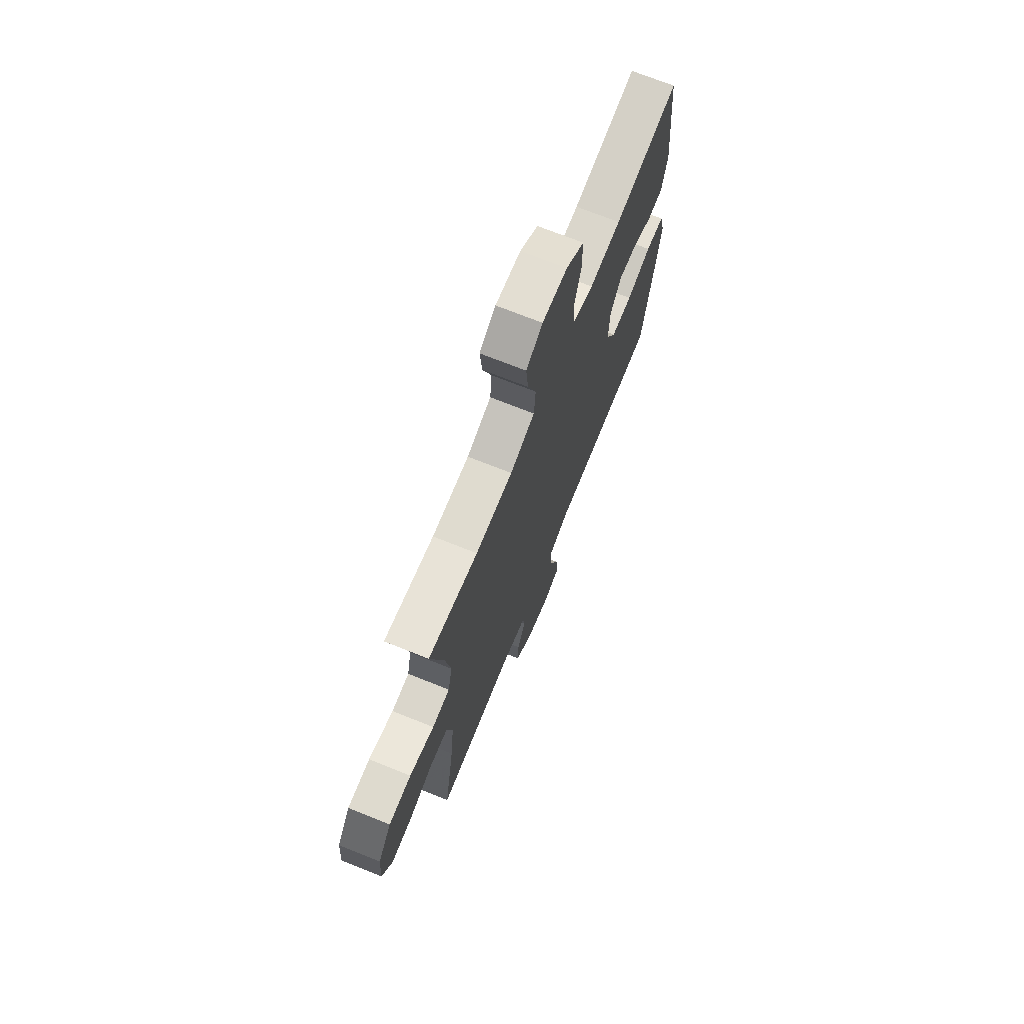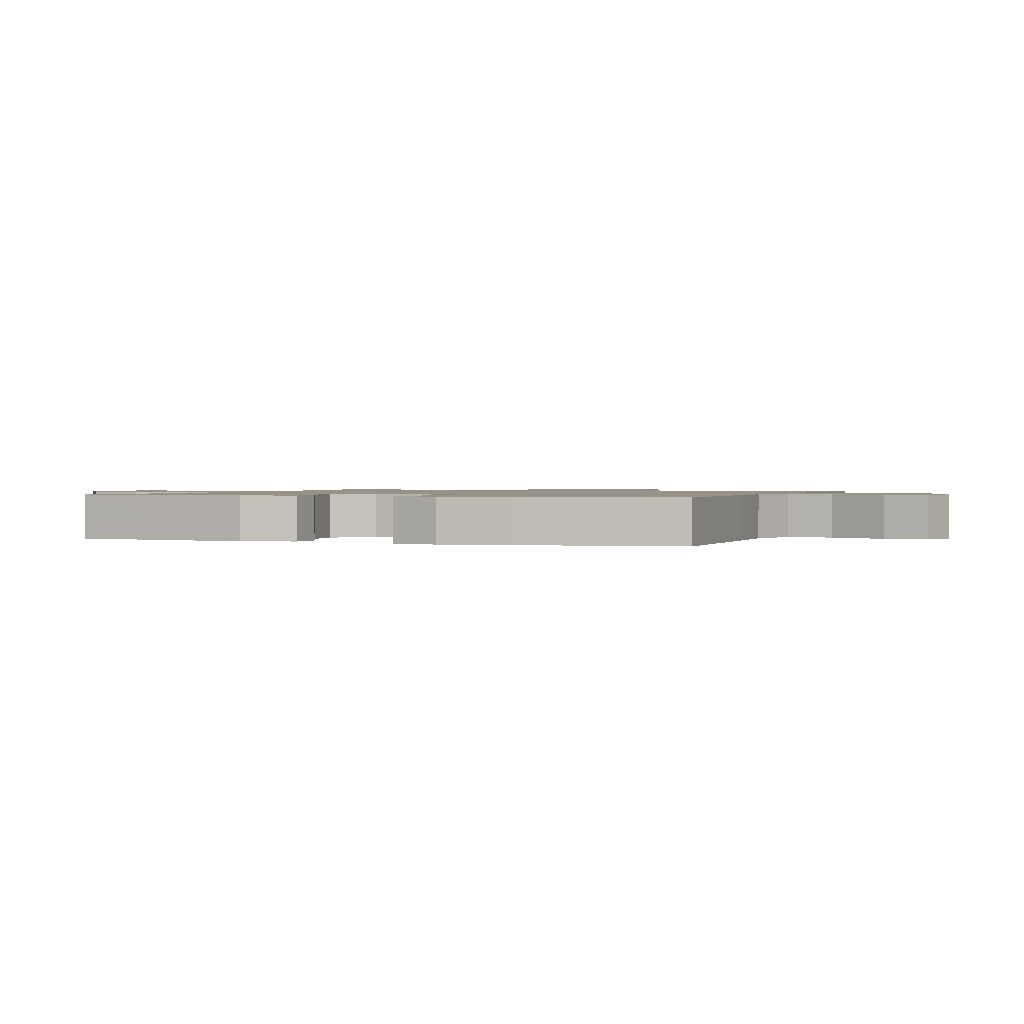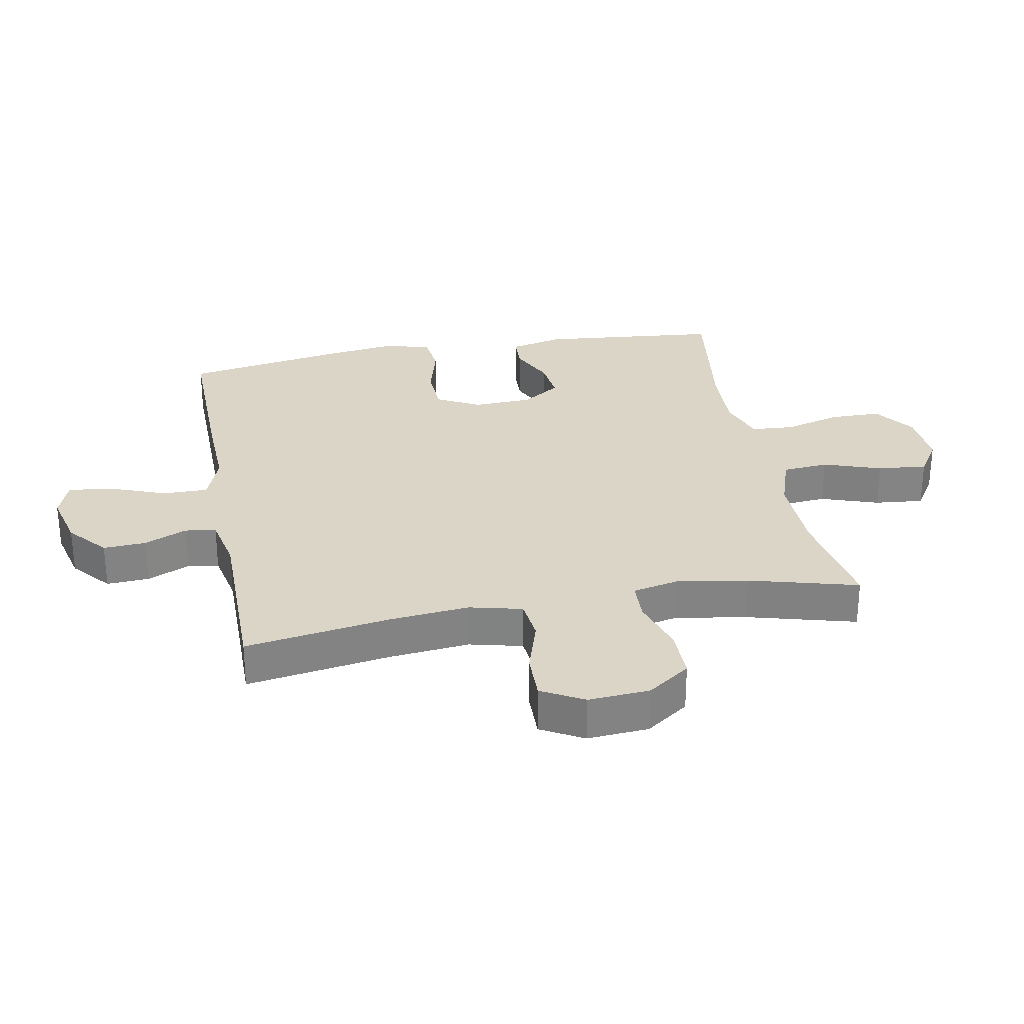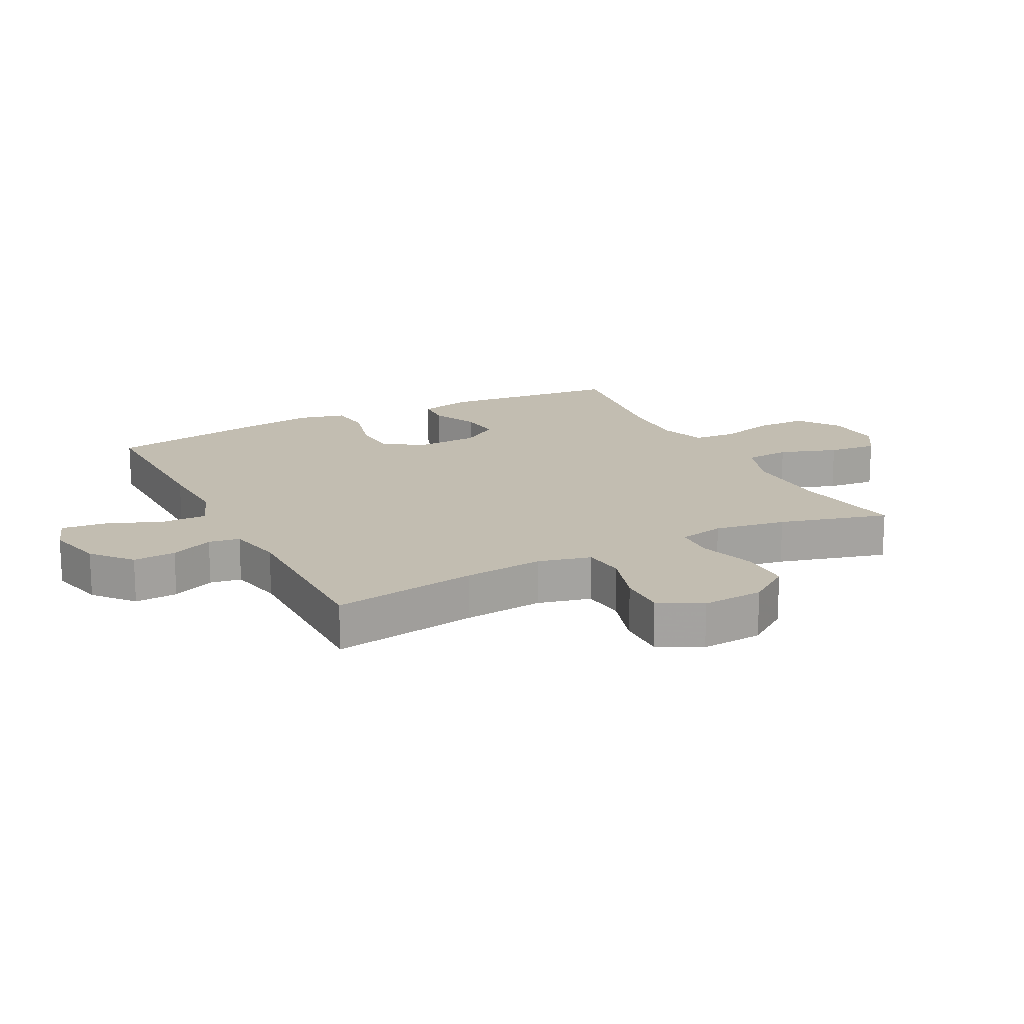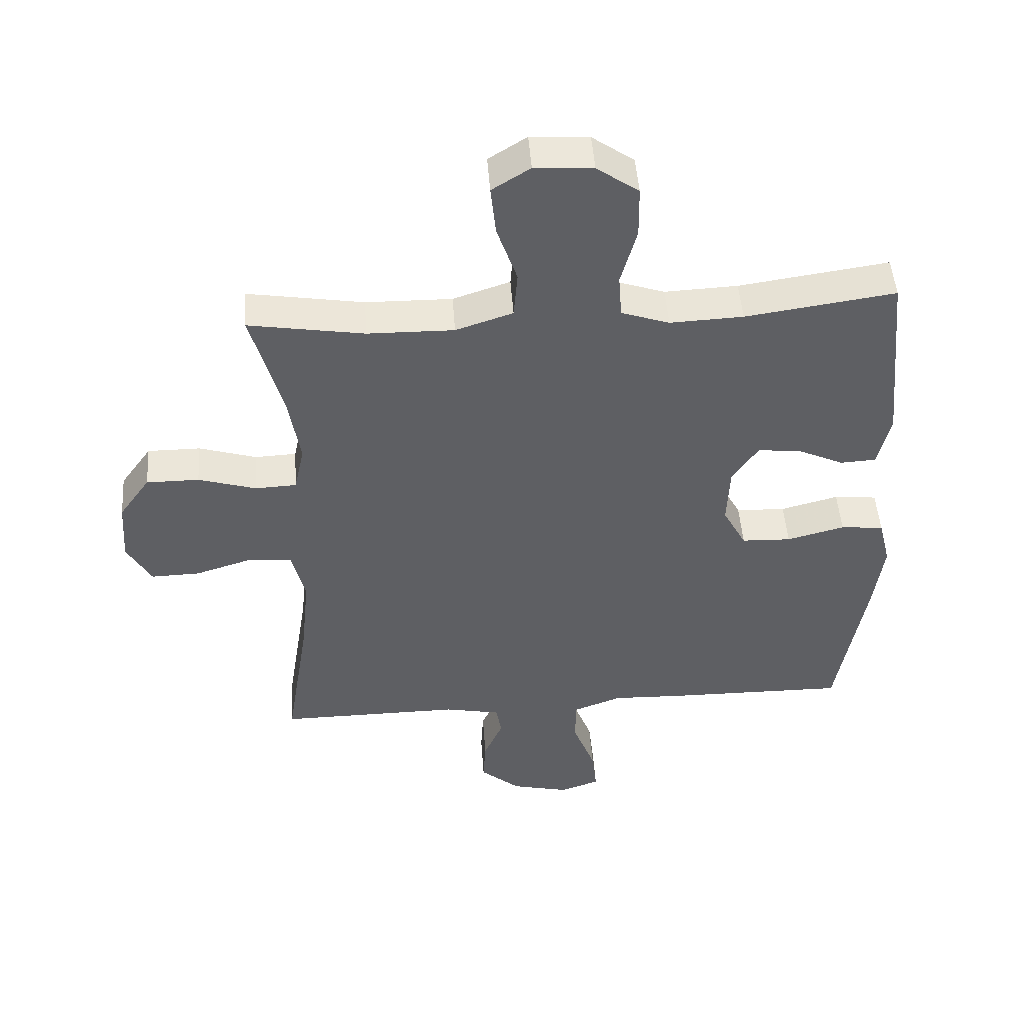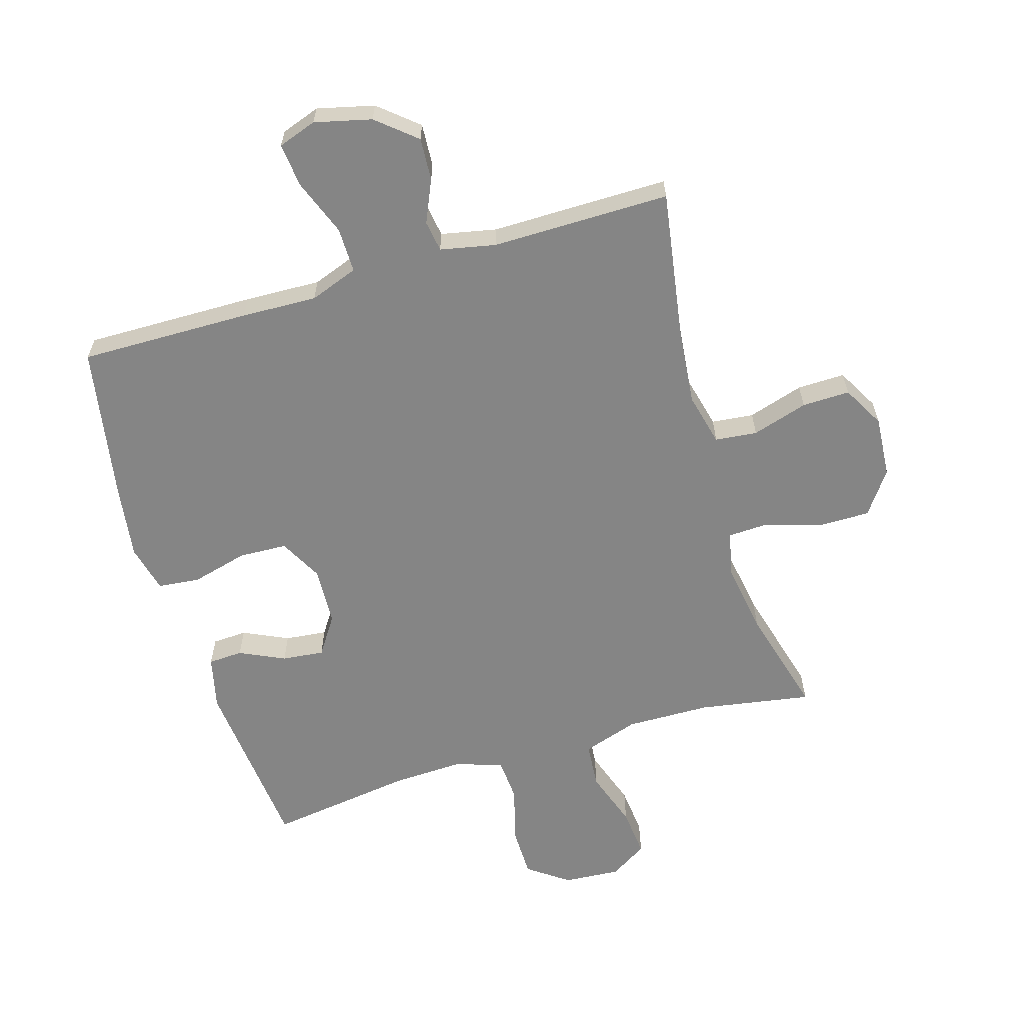
<metadata>
{"format":"obj","ext":"obj","renderer":"f3d","projection":"perspective","resolution":1024,"background":"white","views":[{"elev":71.3,"azim":-68.1,"up":"+Z"},{"elev":1.1,"azim":110.9,"up":"+Y"},{"elev":29.0,"azim":-100.7,"up":"+Y"},{"elev":17.0,"azim":-117.3,"up":"+Y"},{"elev":48.4,"azim":-4.1,"up":"+Z"},{"elev":-61.8,"azim":-163.5,"up":"+Y"}]}
</metadata>
<code>
v 0.5 0.07 0.5
v 0.529 0.07 0.209
v 0.509 0.07 0.123
v 0.453 0.07 0.12
v 0.38 0.07 0.154
v 0.312 0.07 0.161
v 0.271 0.07 0.099
v 0.267 0.07 0.004
v 0.304 0.07 -0.065
v 0.382 0.07 -0.068
v 0.473 0.07 -0.044
v 0.541 0.07 -0.051
v 0.56 0.07 -0.128
v 0.544 0.07 -0.245
v 0.5 0.07 -0.5
v 0.224 0.07 -0.497
v 0.102 0.07 -0.493
v 0.024 0.07 -0.522
v 0.025 0.07 -0.595
v 0.06 0.07 -0.686
v 0.068 0.07 -0.757
v 0.006 0.07 -0.779
v -0.086 0.07 -0.757
v -0.149 0.07 -0.704
v -0.145 0.07 -0.635
v -0.115 0.07 -0.566
v -0.123 0.07 -0.516
v -0.212 0.07 -0.498
v -0.5 0.07 -0.5
v -0.463 0.07 -0.266
v -0.45 0.07 -0.137
v -0.471 0.07 -0.052
v -0.539 0.07 -0.045
v -0.629 0.07 -0.073
v -0.706 0.07 -0.075
v -0.744 0.07 -0.007
v -0.737 0.07 0.092
v -0.688 0.07 0.161
v -0.605 0.07 0.161
v -0.514 0.07 0.133
v -0.449 0.07 0.136
v -0.433 0.07 0.21
v -0.452 0.07 0.325
v -0.5 0.07 0.5
v -0.318 0.07 0.47
v -0.182 0.07 0.468
v -0.092 0.07 0.498
v -0.086 0.07 0.572
v -0.118 0.07 0.665
v -0.126 0.07 0.744
v -0.066 0.07 0.782
v 0.026 0.07 0.776
v 0.092 0.07 0.729
v 0.093 0.07 0.647
v 0.068 0.07 0.556
v 0.073 0.07 0.487
v 0.149 0.07 0.461
v 0.264 0.07 0.466
v 0.5 0 0.5
v 0.529 0 0.209
v 0.509 0 0.123
v 0.453 0 0.12
v 0.38 0 0.154
v 0.312 0 0.161
v 0.271 0 0.099
v 0.267 0 0.004
v 0.304 0 -0.065
v 0.382 0 -0.068
v 0.473 0 -0.044
v 0.541 0 -0.051
v 0.56 0 -0.128
v 0.544 0 -0.245
v 0.5 0 -0.5
v 0.224 0 -0.497
v 0.102 0 -0.493
v 0.024 0 -0.522
v 0.025 0 -0.595
v 0.06 0 -0.686
v 0.068 0 -0.757
v 0.006 0 -0.779
v -0.086 0 -0.757
v -0.149 0 -0.704
v -0.145 0 -0.635
v -0.115 0 -0.566
v -0.123 0 -0.516
v -0.212 0 -0.498
v -0.5 0 -0.5
v -0.463 0 -0.266
v -0.45 0 -0.137
v -0.471 0 -0.052
v -0.539 0 -0.045
v -0.629 0 -0.073
v -0.706 0 -0.075
v -0.744 0 -0.007
v -0.737 0 0.092
v -0.688 0 0.161
v -0.605 0 0.161
v -0.514 0 0.133
v -0.449 0 0.136
v -0.433 0 0.21
v -0.452 0 0.325
v -0.5 0 0.5
v -0.318 0 0.47
v -0.182 0 0.468
v -0.092 0 0.498
v -0.086 0 0.572
v -0.118 0 0.665
v -0.126 0 0.744
v -0.066 0 0.782
v 0.026 0 0.776
v 0.092 0 0.729
v 0.093 0 0.647
v 0.068 0 0.556
v 0.073 0 0.487
v 0.149 0 0.461
v 0.264 0 0.466
f 52 53 54 55
f 52 55 56
f 51 52 56
f 48 49 50 51
f 47 48 51 56
f 46 47 56 57
f 43 44 45
f 42 43 45 46
f 41 42 46 57
f 37 38 39 40
f 37 40 41
f 36 37 41
f 33 34 35 36
f 32 33 36 41
f 31 32 41 57
f 28 29 30
f 27 28 30 31
f 23 24 25 26
f 21 22 23 26
f 19 20 21 26
f 18 19 26 27
f 17 18 27 31
f 10 11 12 13
f 9 10 13 14
f 2 3 4 5
f 58 1 2 5
f 58 5 6
f 57 58 6 7
f 31 57 7 8
f 17 31 8 9
f 15 16 17
f 9 14 15 17
f 113 112 111 110
f 114 113 110
f 114 110 109
f 109 108 107 106
f 114 109 106 105
f 115 114 105 104
f 103 102 101
f 104 103 101 100
f 115 104 100 99
f 98 97 96 95
f 99 98 95
f 99 95 94
f 94 93 92 91
f 99 94 91 90
f 115 99 90 89
f 88 87 86
f 89 88 86 85
f 84 83 82 81
f 84 81 80 79
f 84 79 78 77
f 85 84 77 76
f 89 85 76 75
f 71 70 69 68
f 72 71 68 67
f 63 62 61 60
f 63 60 59 116
f 64 63 116
f 65 64 116 115
f 66 65 115 89
f 67 66 89 75
f 75 74 73
f 75 73 72 67
f 1 59 60 2
f 2 60 61 3
f 3 61 62 4
f 4 62 63 5
f 5 63 64 6
f 6 64 65 7
f 7 65 66 8
f 8 66 67 9
f 9 67 68 10
f 10 68 69 11
f 11 69 70 12
f 12 70 71 13
f 13 71 72 14
f 14 72 73 15
f 15 73 74 16
f 16 74 75 17
f 17 75 76 18
f 18 76 77 19
f 19 77 78 20
f 20 78 79 21
f 21 79 80 22
f 22 80 81 23
f 23 81 82 24
f 24 82 83 25
f 25 83 84 26
f 26 84 85 27
f 27 85 86 28
f 28 86 87 29
f 29 87 88 30
f 30 88 89 31
f 31 89 90 32
f 32 90 91 33
f 33 91 92 34
f 34 92 93 35
f 35 93 94 36
f 36 94 95 37
f 37 95 96 38
f 38 96 97 39
f 39 97 98 40
f 40 98 99 41
f 41 99 100 42
f 42 100 101 43
f 43 101 102 44
f 44 102 103 45
f 45 103 104 46
f 46 104 105 47
f 47 105 106 48
f 48 106 107 49
f 49 107 108 50
f 50 108 109 51
f 51 109 110 52
f 52 110 111 53
f 53 111 112 54
f 54 112 113 55
f 55 113 114 56
f 56 114 115 57
f 57 115 116 58
f 58 116 59 1

</code>
